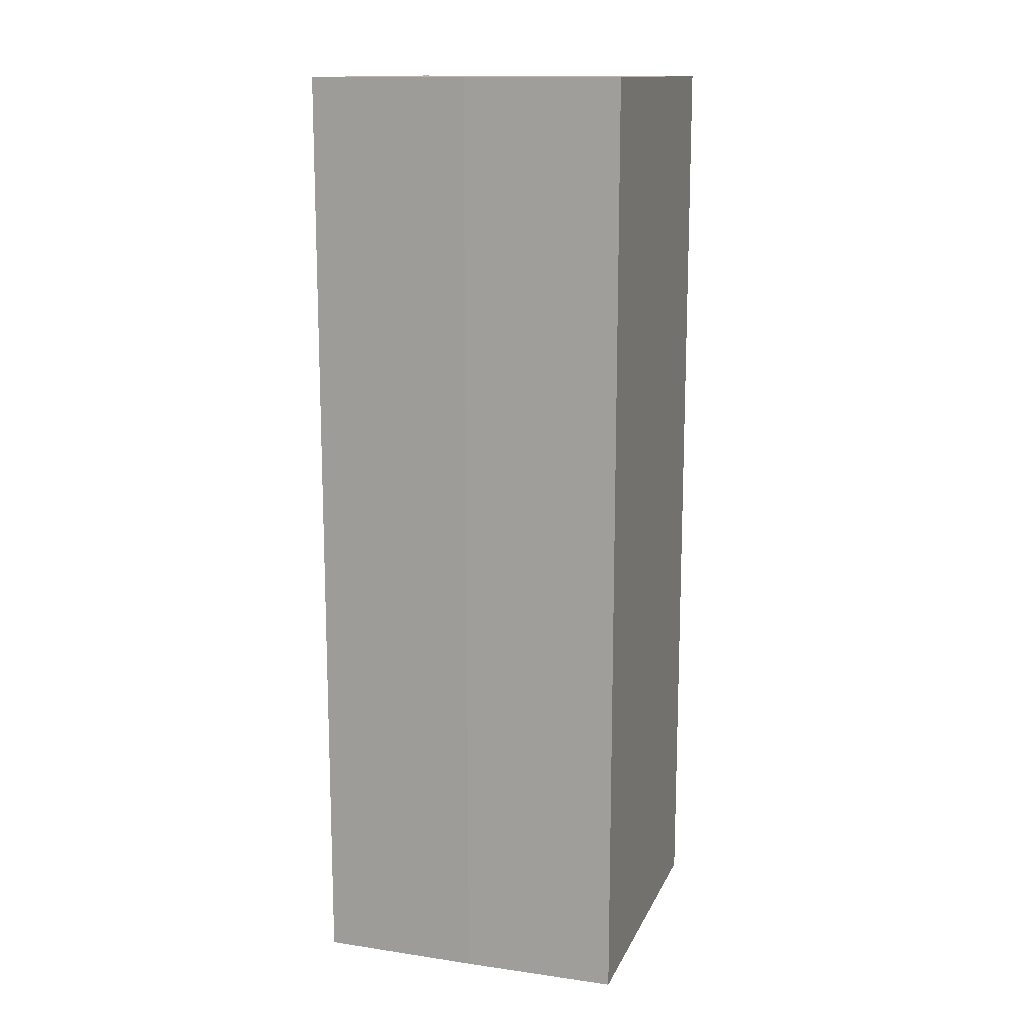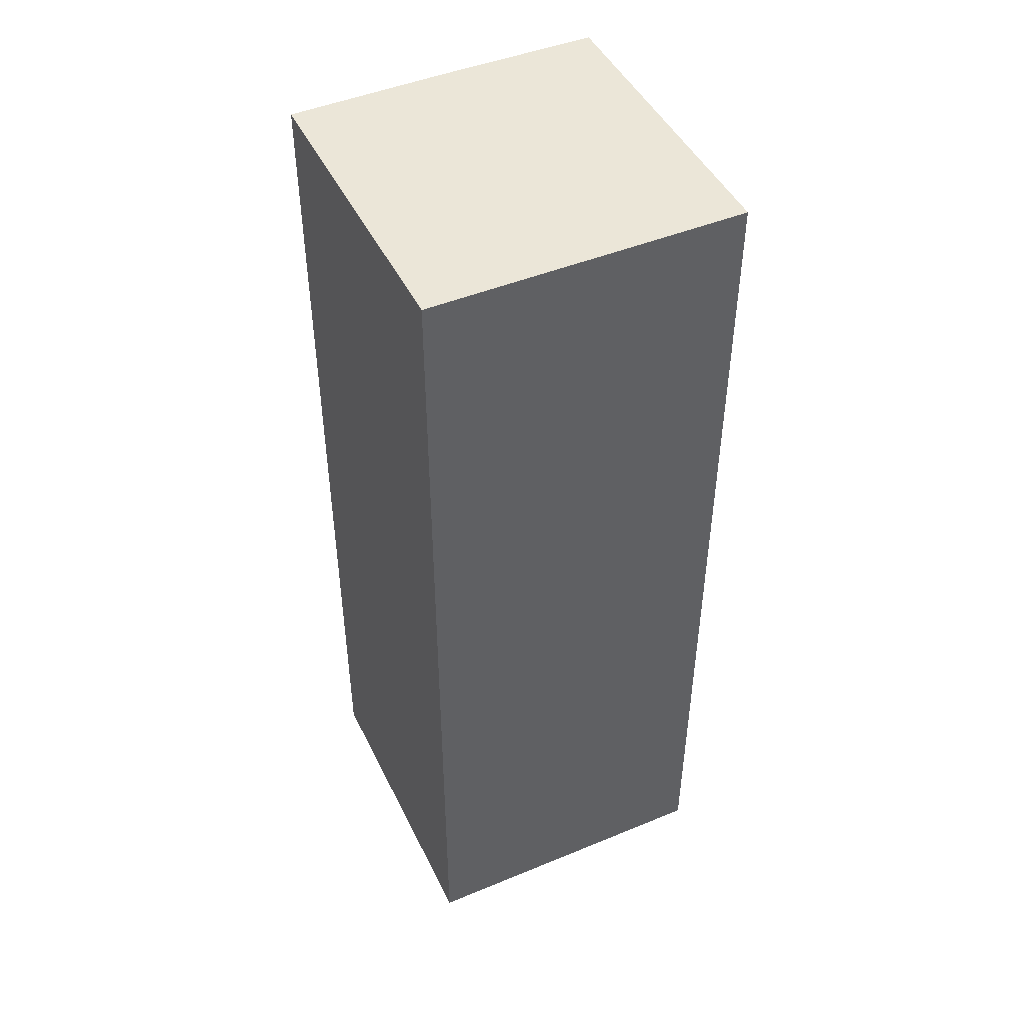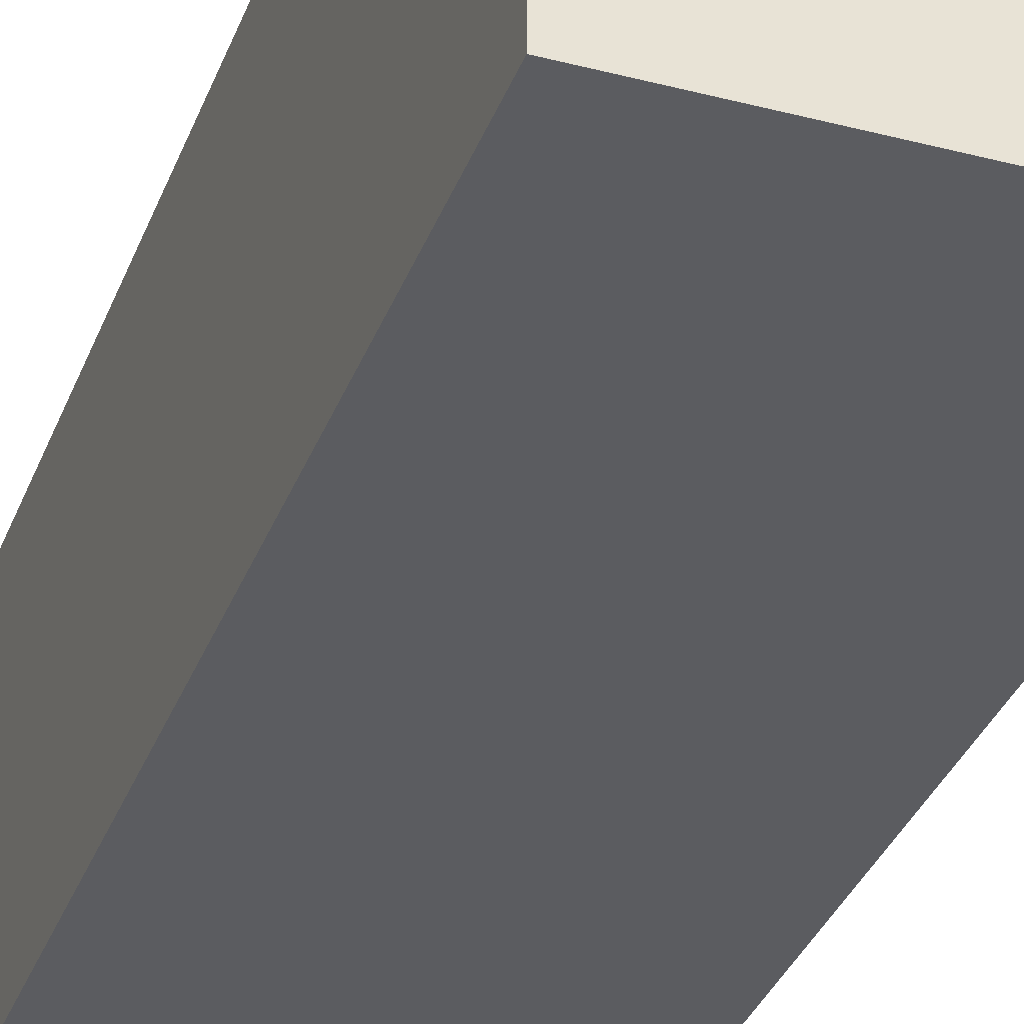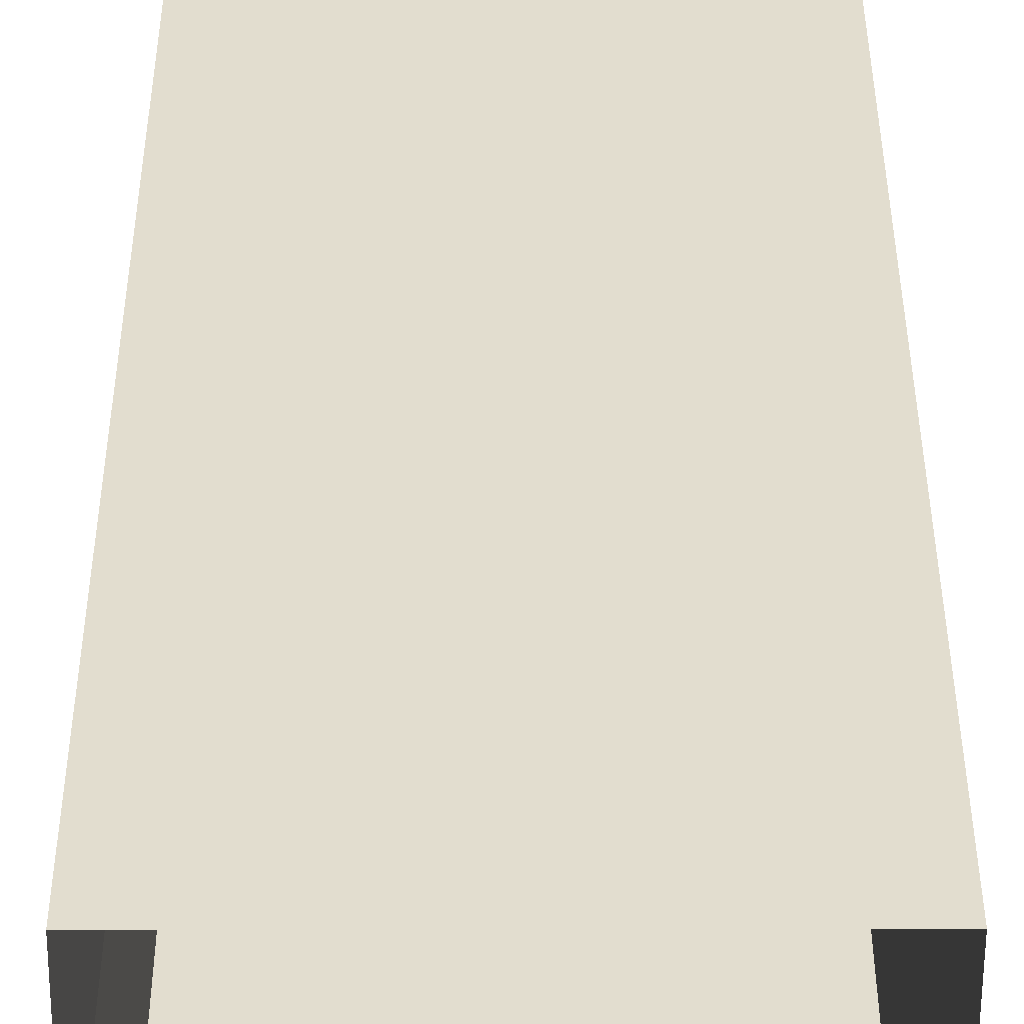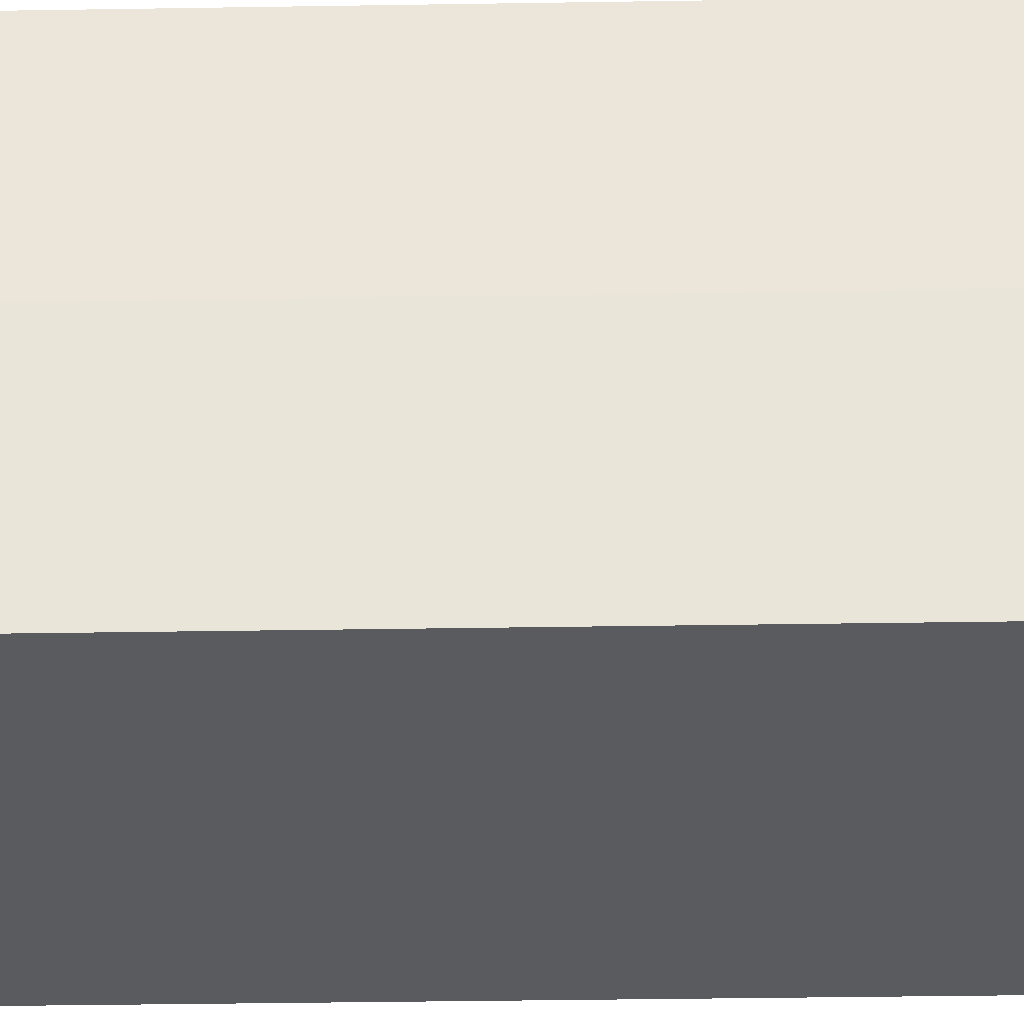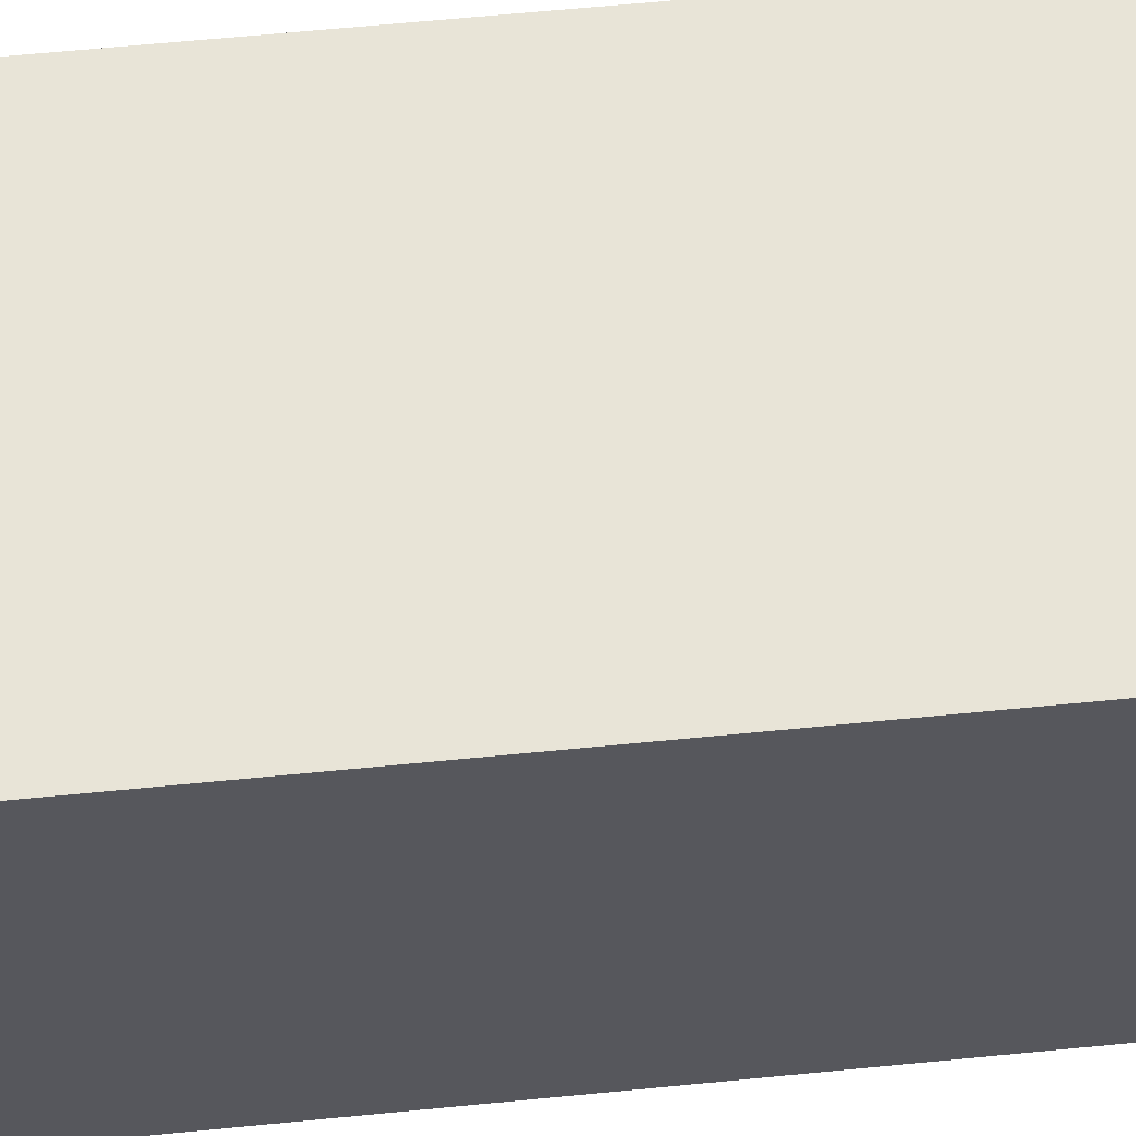
<metadata>
{"format":"obj","ext":"obj","renderer":"f3d","projection":"perspective","resolution":1024,"background":"white","views":[{"elev":13.8,"azim":-72.2,"up":"+Y"},{"elev":46.6,"azim":64.9,"up":"+Y"},{"elev":-34.6,"azim":160.8,"up":"+Z"},{"elev":35.0,"azim":-0.1,"up":"+Z"},{"elev":-33.5,"azim":-88.7,"up":"+Z"},{"elev":61.4,"azim":84.2,"up":"+Z"}]}
</metadata>
<code>
g Object28
v 125.8 150 21.37
v 101 150 21.37
v 101.4 150 46.87
v 125.8 150 46.87
v 75.49 150 21.37
v 75.25 150 46.87
v 101 150 71.86
v 125.8 150 71.86
v 75.49 150 71.86
v 125.8 -0.0003815 21.37
v 101 -0.0003815 21.37
v 101 49 21.37
v 125.8 50 21.37
v 101 -0.0003815 21.37
v 75.49 -0.0003815 21.37
v 75.49 50 21.37
v 101 49 21.37
v 101 99.03 21.37
v 125.8 100 21.37
v 75.49 100 21.37
v 101 99.03 21.37
v 101 150 21.37
v 125.8 150 21.37
v 75.49 150 21.37
v 101 150 21.37
v 75.49 -0.0003815 21.37
v 75.25 -0.0003815 46.87
v 75.25 50 46.87
v 75.49 50 21.37
v 75.25 -0.0003815 46.87
v 75.49 -0.0003815 71.86
v 75.49 50 71.86
v 75.25 50 46.87
v 75.25 100 46.87
v 75.49 100 21.37
v 75.49 100 71.86
v 75.25 100 46.87
v 75.25 150 46.87
v 75.49 150 21.37
v 75.49 150 71.86
v 75.25 150 46.87
v 75.49 -0.0003815 71.86
v 101 -0.0003815 71.86
v 101 50 71.86
v 75.49 50 71.86
v 101 -0.0003815 71.86
v 125.8 -0.0003815 71.86
v 125.8 50 71.86
v 101 50 71.86
v 101 100 71.86
v 75.49 100 71.86
v 125.8 100 71.86
v 101 100 71.86
v 101 150 71.86
v 75.49 150 71.86
v 125.8 150 71.86
v 101 150 71.86
v 125.8 -0.0003815 71.86
v 125.8 -0.0003815 46.87
v 125.8 50 46.87
v 125.8 50 71.86
v 125.8 -0.0003815 46.87
v 125.8 -0.0003815 21.37
v 125.8 50 21.37
v 125.8 50 46.87
v 125.8 100 46.87
v 125.8 100 71.86
v 125.8 100 21.37
v 125.8 100 46.87
v 125.8 150 46.87
v 125.8 150 71.86
v 125.8 150 21.37
v 125.8 150 46.87
f 3 1 2
f 1 3 4
f 6 2 5
f 2 6 3
f 7 4 3
f 4 7 8
f 9 3 6
f 3 9 7
f 12 10 11
f 10 12 13
f 16 14 15
f 14 16 17
f 18 13 12
f 13 18 19
f 20 17 16
f 17 20 21
f 22 19 18
f 19 22 23
f 24 21 20
f 21 24 25
f 28 26 27
f 26 28 29
f 32 30 31
f 30 32 33
f 34 29 28
f 29 34 35
f 36 33 32
f 33 36 37
f 38 35 34
f 35 38 39
f 40 37 36
f 37 40 41
f 44 42 43
f 42 44 45
f 48 46 47
f 46 48 49
f 50 45 44
f 45 50 51
f 52 49 48
f 49 52 53
f 54 51 50
f 51 54 55
f 56 53 52
f 53 56 57
f 60 58 59
f 58 60 61
f 64 62 63
f 62 64 65
f 66 61 60
f 61 66 67
f 68 65 64
f 65 68 69
f 70 67 66
f 67 70 71
f 72 69 68
f 69 72 73

</code>
